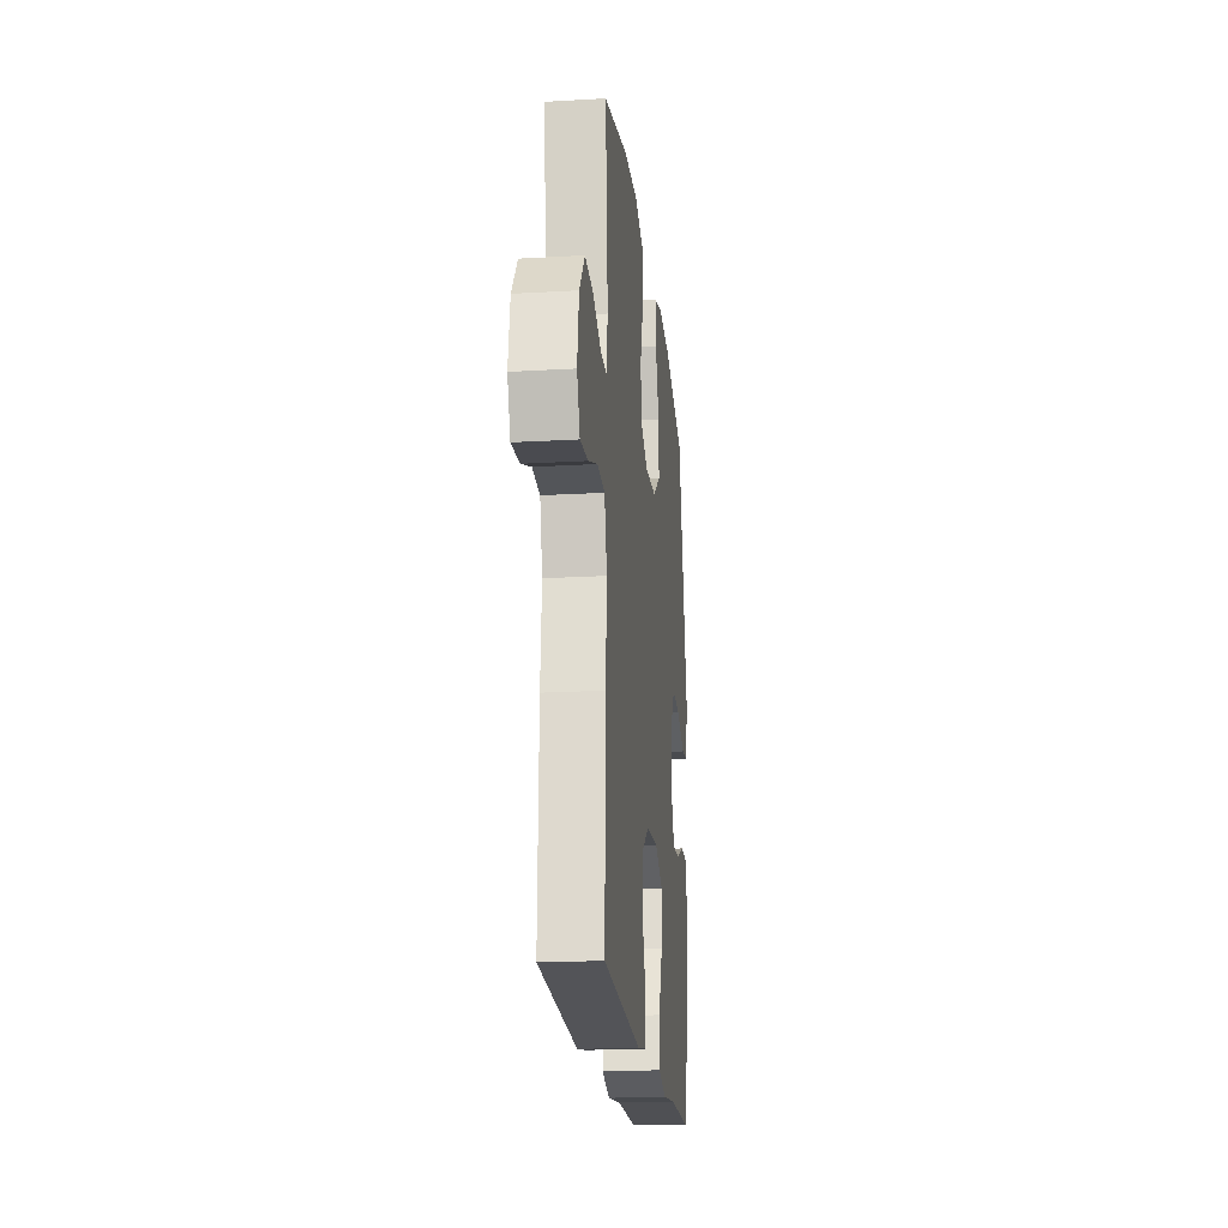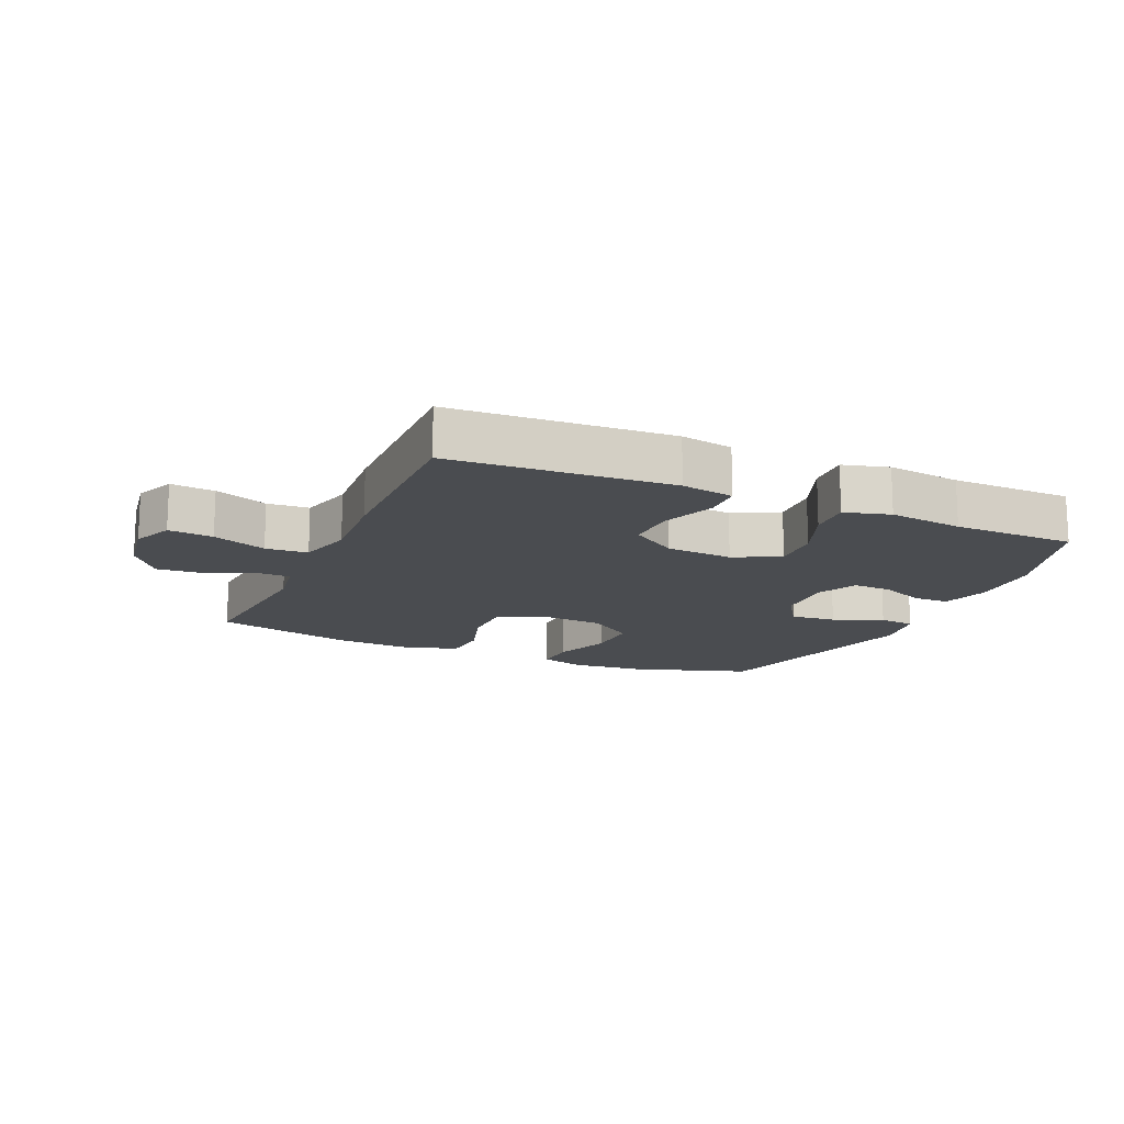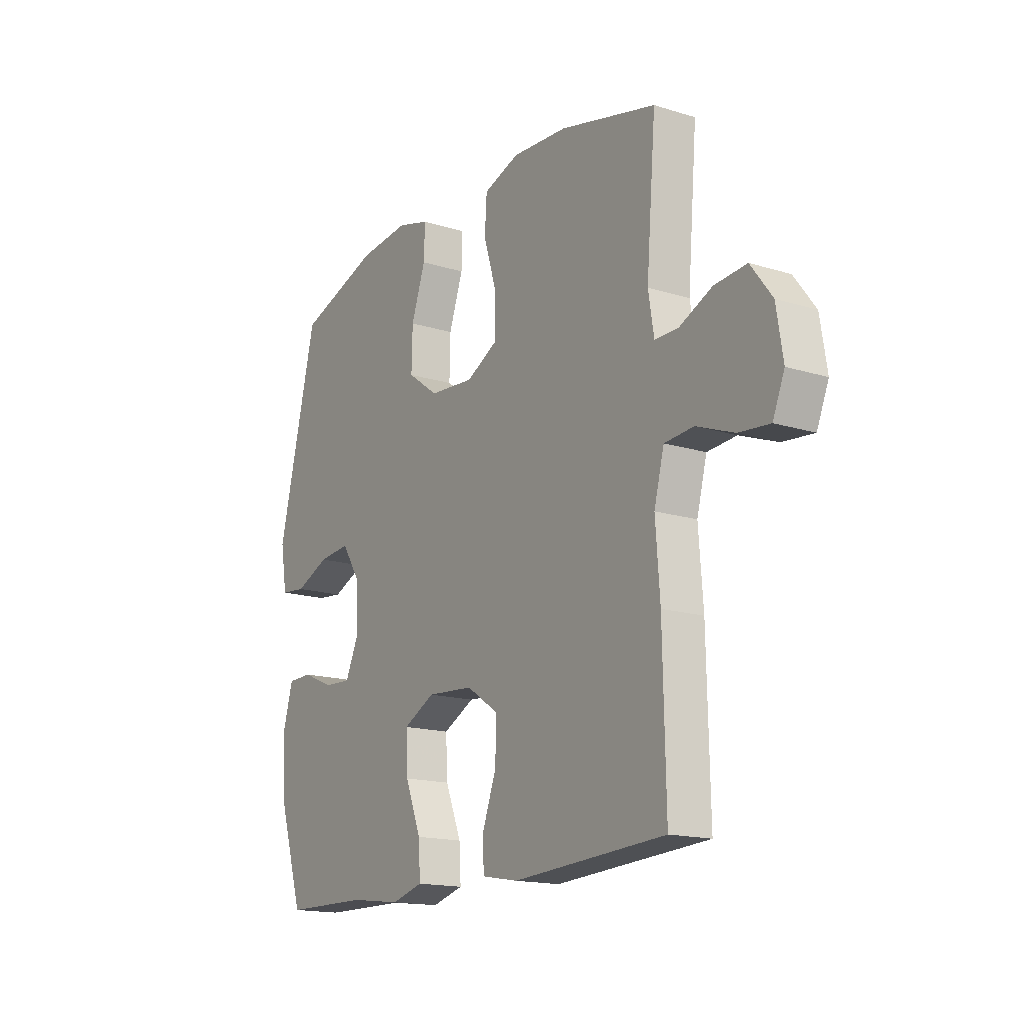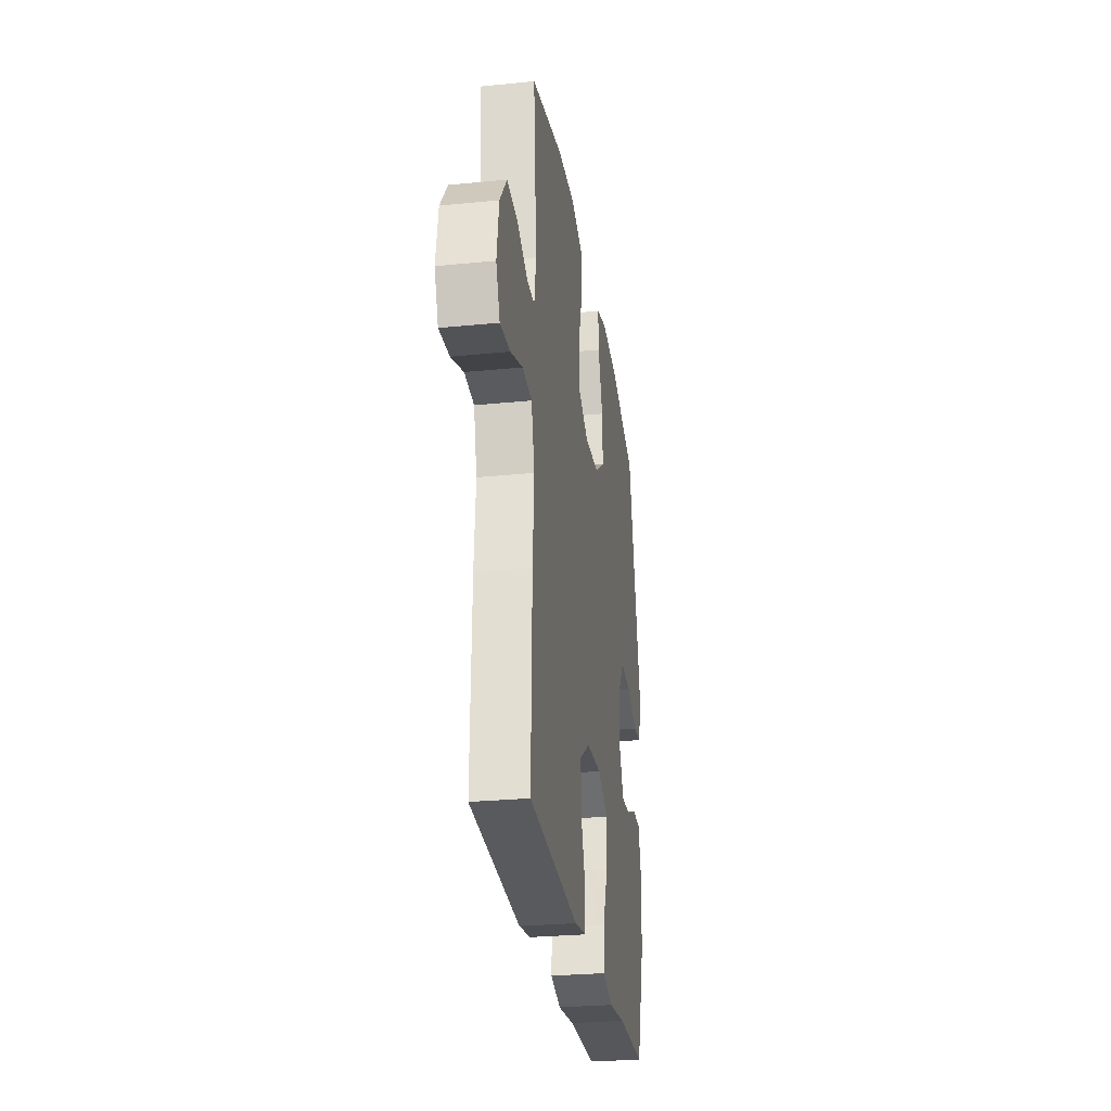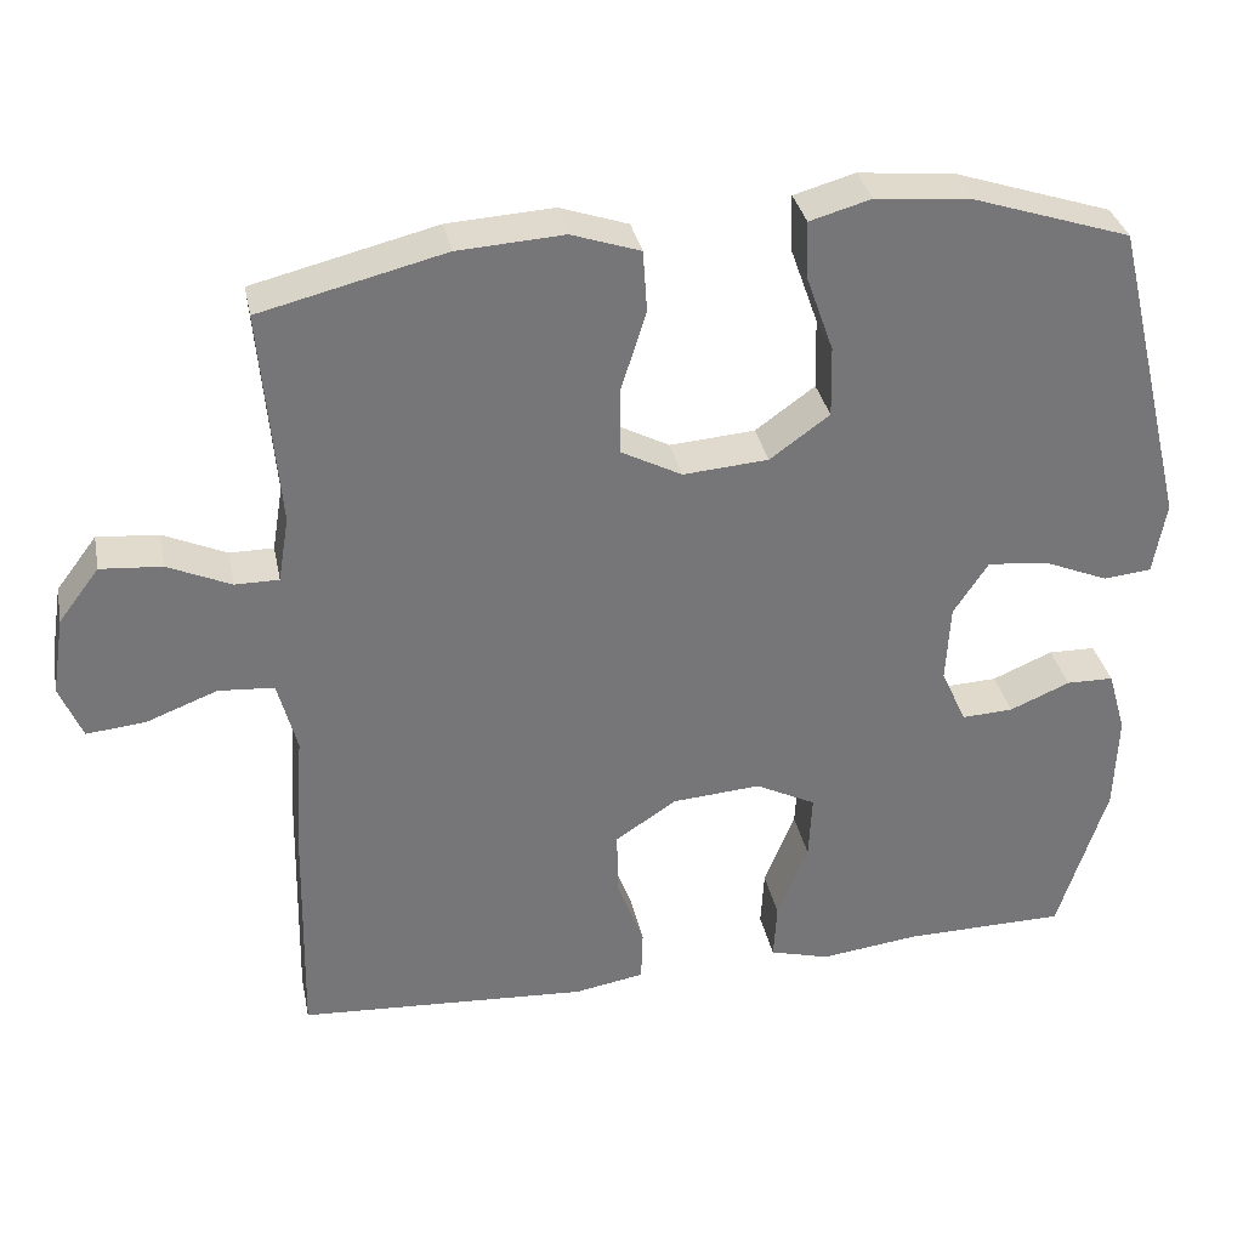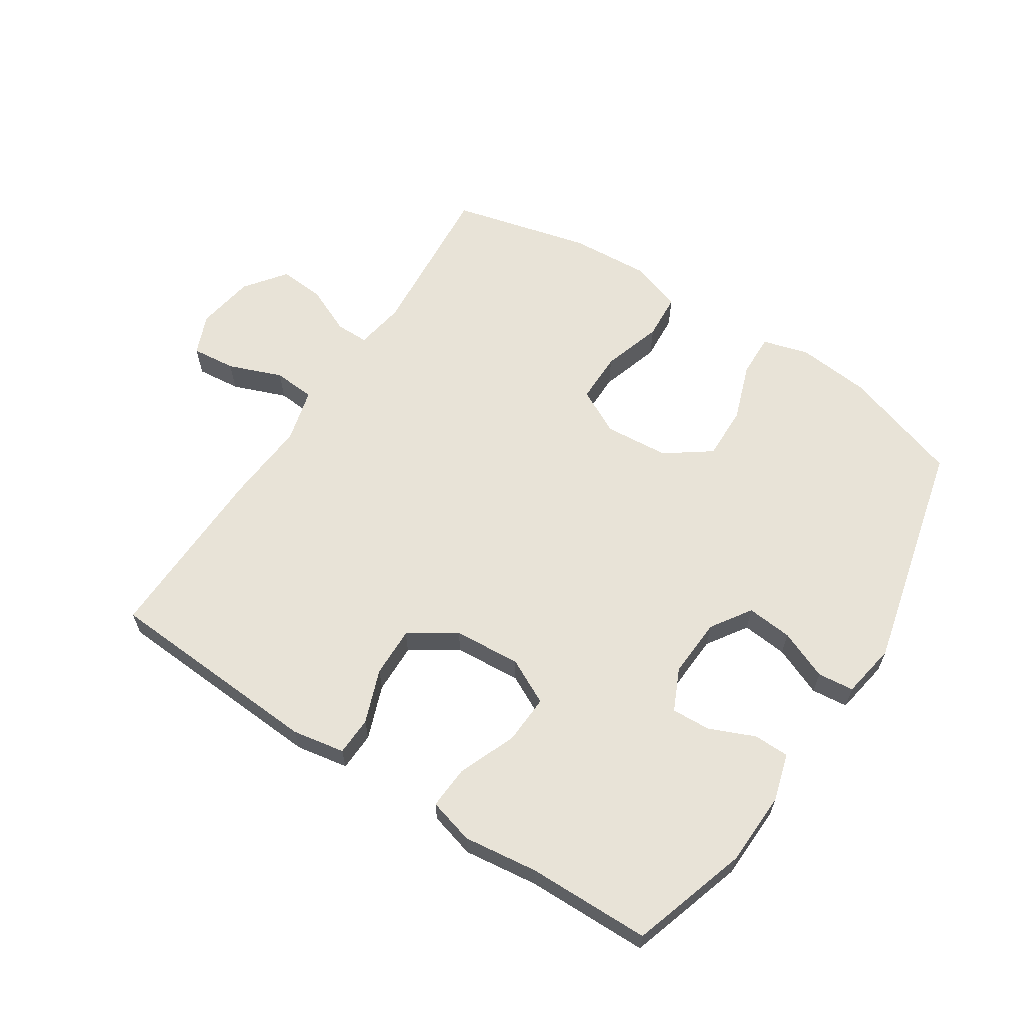
<metadata>
{"format":"obj","ext":"obj","renderer":"f3d","projection":"perspective","resolution":1024,"background":"white","views":[{"elev":-20.0,"azim":96.1,"up":"+Z"},{"elev":-15.0,"azim":156.1,"up":"+Y"},{"elev":-16.2,"azim":57.4,"up":"+Z"},{"elev":-28.1,"azim":98.6,"up":"+Z"},{"elev":33.5,"azim":168.6,"up":"+Z"},{"elev":62.1,"azim":-146.9,"up":"+Y"}]}
</metadata>
<code>
v 0.5 0.07 -0.5
v 0.149 0.07 -0.521
v 0.065 0.07 -0.506
v 0.063 0.07 -0.444
v 0.095 0.07 -0.358
v 0.097 0.07 -0.278
v 0.023 0.07 -0.229
v -0.084 0.07 -0.221
v -0.157 0.07 -0.258
v -0.153 0.07 -0.337
v -0.116 0.07 -0.429
v -0.112 0.07 -0.498
v -0.185 0.07 -0.518
v -0.304 0.07 -0.503
v -0.5 0.07 -0.5
v -0.559 0.07 -0.313
v -0.563 0.07 -0.195
v -0.541 0.07 -0.119
v -0.484 0.07 -0.118
v -0.411 0.07 -0.149
v -0.349 0.07 -0.152
v -0.318 0.07 -0.085
v -0.323 0.07 0.01
v -0.365 0.07 0.074
v -0.438 0.07 0.067
v -0.517 0.07 0.034
v -0.575 0.07 0.04
v -0.59 0.07 0.128
v -0.5 0.07 0.5
v -0.311 0.07 0.562
v -0.193 0.07 0.574
v -0.119 0.07 0.553
v -0.121 0.07 0.484
v -0.154 0.07 0.391
v -0.156 0.07 0.305
v -0.084 0.07 0.253
v 0.019 0.07 0.245
v 0.092 0.07 0.283
v 0.092 0.07 0.365
v 0.062 0.07 0.461
v 0.067 0.07 0.535
v 0.15 0.07 0.563
v 0.278 0.07 0.555
v 0.5 0.07 0.5
v 0.478 0.07 0.239
v 0.491 0.07 0.16
v 0.544 0.07 0.16
v 0.62 0.07 0.194
v 0.694 0.07 0.2
v 0.743 0.07 0.135
v 0.758 0.07 0.041
v 0.731 0.07 -0.024
v 0.66 0.07 -0.017
v 0.574 0.07 0.016
v 0.507 0.07 0.011
v 0.484 0.07 -0.076
v 0.494 0.07 -0.209
v 0.5 0 -0.5
v 0.149 0 -0.521
v 0.065 0 -0.506
v 0.063 0 -0.444
v 0.095 0 -0.358
v 0.097 0 -0.278
v 0.023 0 -0.229
v -0.084 0 -0.221
v -0.157 0 -0.258
v -0.153 0 -0.337
v -0.116 0 -0.429
v -0.112 0 -0.498
v -0.185 0 -0.518
v -0.304 0 -0.503
v -0.5 0 -0.5
v -0.559 0 -0.313
v -0.563 0 -0.195
v -0.541 0 -0.119
v -0.484 0 -0.118
v -0.411 0 -0.149
v -0.349 0 -0.152
v -0.318 0 -0.085
v -0.323 0 0.01
v -0.365 0 0.074
v -0.438 0 0.067
v -0.517 0 0.034
v -0.575 0 0.04
v -0.59 0 0.128
v -0.5 0 0.5
v -0.311 0 0.562
v -0.193 0 0.574
v -0.119 0 0.553
v -0.121 0 0.484
v -0.154 0 0.391
v -0.156 0 0.305
v -0.084 0 0.253
v 0.019 0 0.245
v 0.092 0 0.283
v 0.092 0 0.365
v 0.062 0 0.461
v 0.067 0 0.535
v 0.15 0 0.563
v 0.278 0 0.555
v 0.5 0 0.5
v 0.478 0 0.239
v 0.491 0 0.16
v 0.544 0 0.16
v 0.62 0 0.194
v 0.694 0 0.2
v 0.743 0 0.135
v 0.758 0 0.041
v 0.731 0 -0.024
v 0.66 0 -0.017
v 0.574 0 0.016
v 0.507 0 0.011
v 0.484 0 -0.076
v 0.494 0 -0.209
f 56 57 1 2
f 55 56 2 3
f 51 52 53 54
f 51 54 55
f 50 51 55
f 47 48 49 50
f 46 47 50 55
f 45 46 55 3
f 39 40 41 42
f 38 39 42 43
f 31 32 33 34
f 31 34 35
f 30 31 35
f 29 30 35
f 28 29 35 36
f 25 26 27 28
f 24 25 28 36
f 17 18 19 20
f 17 20 21
f 14 15 16 17
f 14 17 21
f 13 14 21 22
f 10 11 12 13
f 9 10 13 22
f 45 3 4 5
f 45 5 6
f 38 43 44 45
f 37 38 45 6
f 23 24 36 37
f 23 37 6 7
f 8 9 22 23
f 7 8 23
f 59 58 114 113
f 60 59 113 112
f 111 110 109 108
f 112 111 108
f 112 108 107
f 107 106 105 104
f 112 107 104 103
f 60 112 103 102
f 99 98 97 96
f 100 99 96 95
f 91 90 89 88
f 92 91 88
f 92 88 87
f 92 87 86
f 93 92 86 85
f 85 84 83 82
f 93 85 82 81
f 77 76 75 74
f 78 77 74
f 74 73 72 71
f 78 74 71
f 79 78 71 70
f 70 69 68 67
f 79 70 67 66
f 62 61 60 102
f 63 62 102
f 102 101 100 95
f 63 102 95 94
f 94 93 81 80
f 64 63 94 80
f 80 79 66 65
f 80 65 64
f 1 58 59 2
f 2 59 60 3
f 3 60 61 4
f 4 61 62 5
f 5 62 63 6
f 6 63 64 7
f 7 64 65 8
f 8 65 66 9
f 9 66 67 10
f 10 67 68 11
f 11 68 69 12
f 12 69 70 13
f 13 70 71 14
f 14 71 72 15
f 15 72 73 16
f 16 73 74 17
f 17 74 75 18
f 18 75 76 19
f 19 76 77 20
f 20 77 78 21
f 21 78 79 22
f 22 79 80 23
f 23 80 81 24
f 24 81 82 25
f 25 82 83 26
f 26 83 84 27
f 27 84 85 28
f 28 85 86 29
f 29 86 87 30
f 30 87 88 31
f 31 88 89 32
f 32 89 90 33
f 33 90 91 34
f 34 91 92 35
f 35 92 93 36
f 36 93 94 37
f 37 94 95 38
f 38 95 96 39
f 39 96 97 40
f 40 97 98 41
f 41 98 99 42
f 42 99 100 43
f 43 100 101 44
f 44 101 102 45
f 45 102 103 46
f 46 103 104 47
f 47 104 105 48
f 48 105 106 49
f 49 106 107 50
f 50 107 108 51
f 51 108 109 52
f 52 109 110 53
f 53 110 111 54
f 54 111 112 55
f 55 112 113 56
f 56 113 114 57
f 57 114 58 1

</code>
